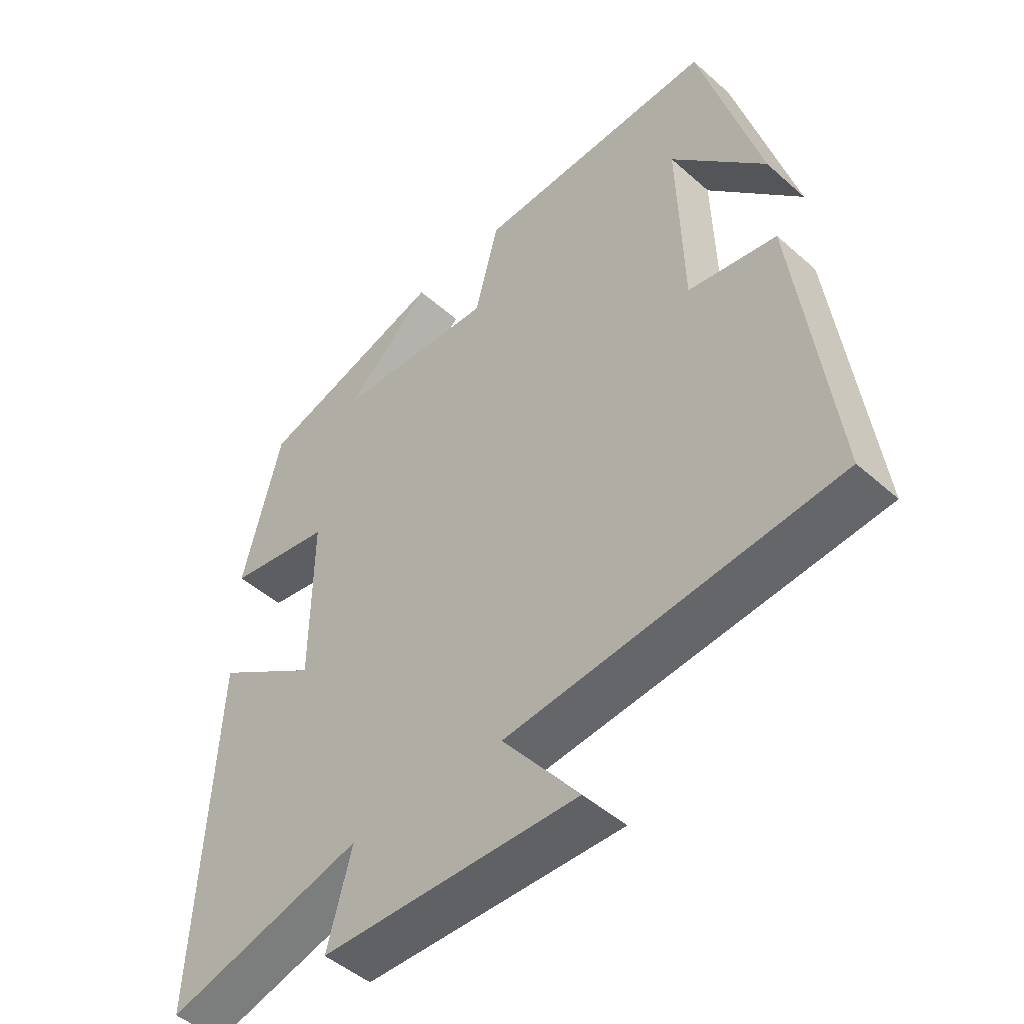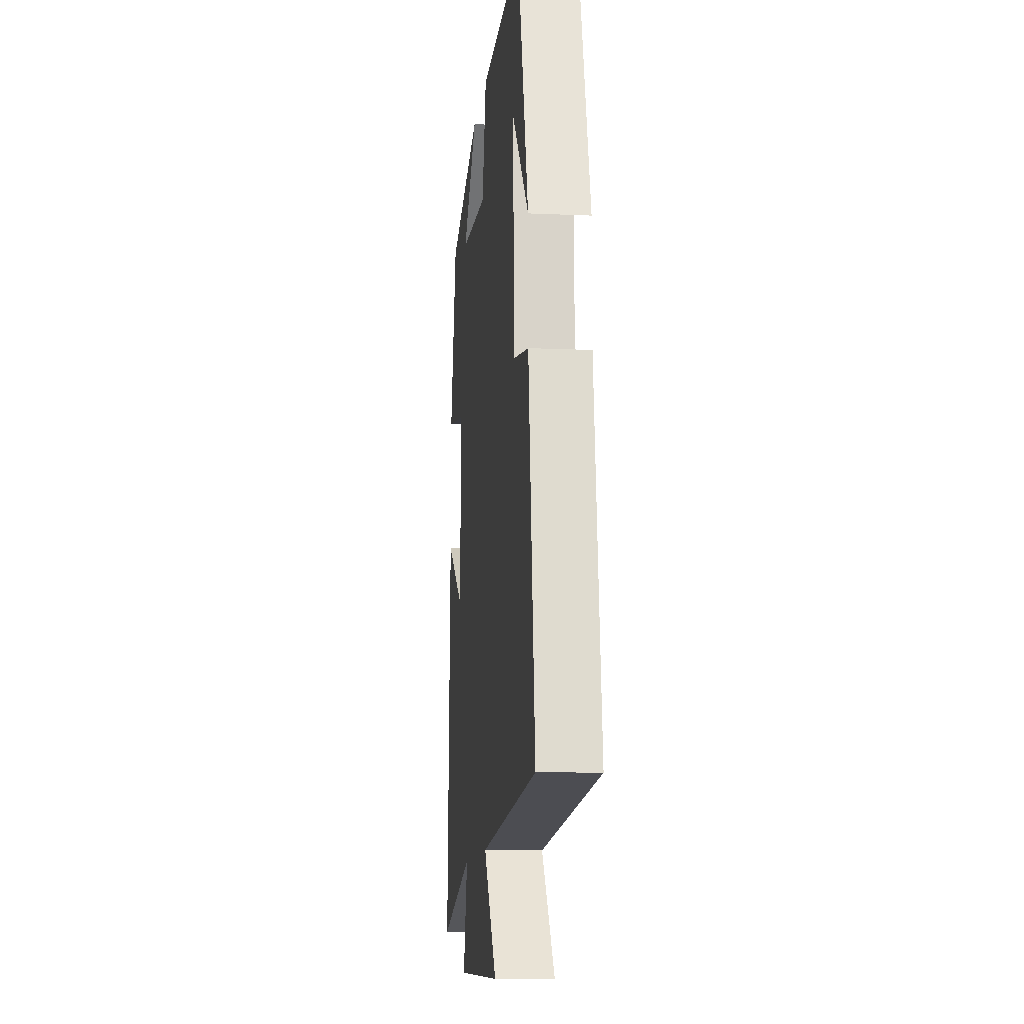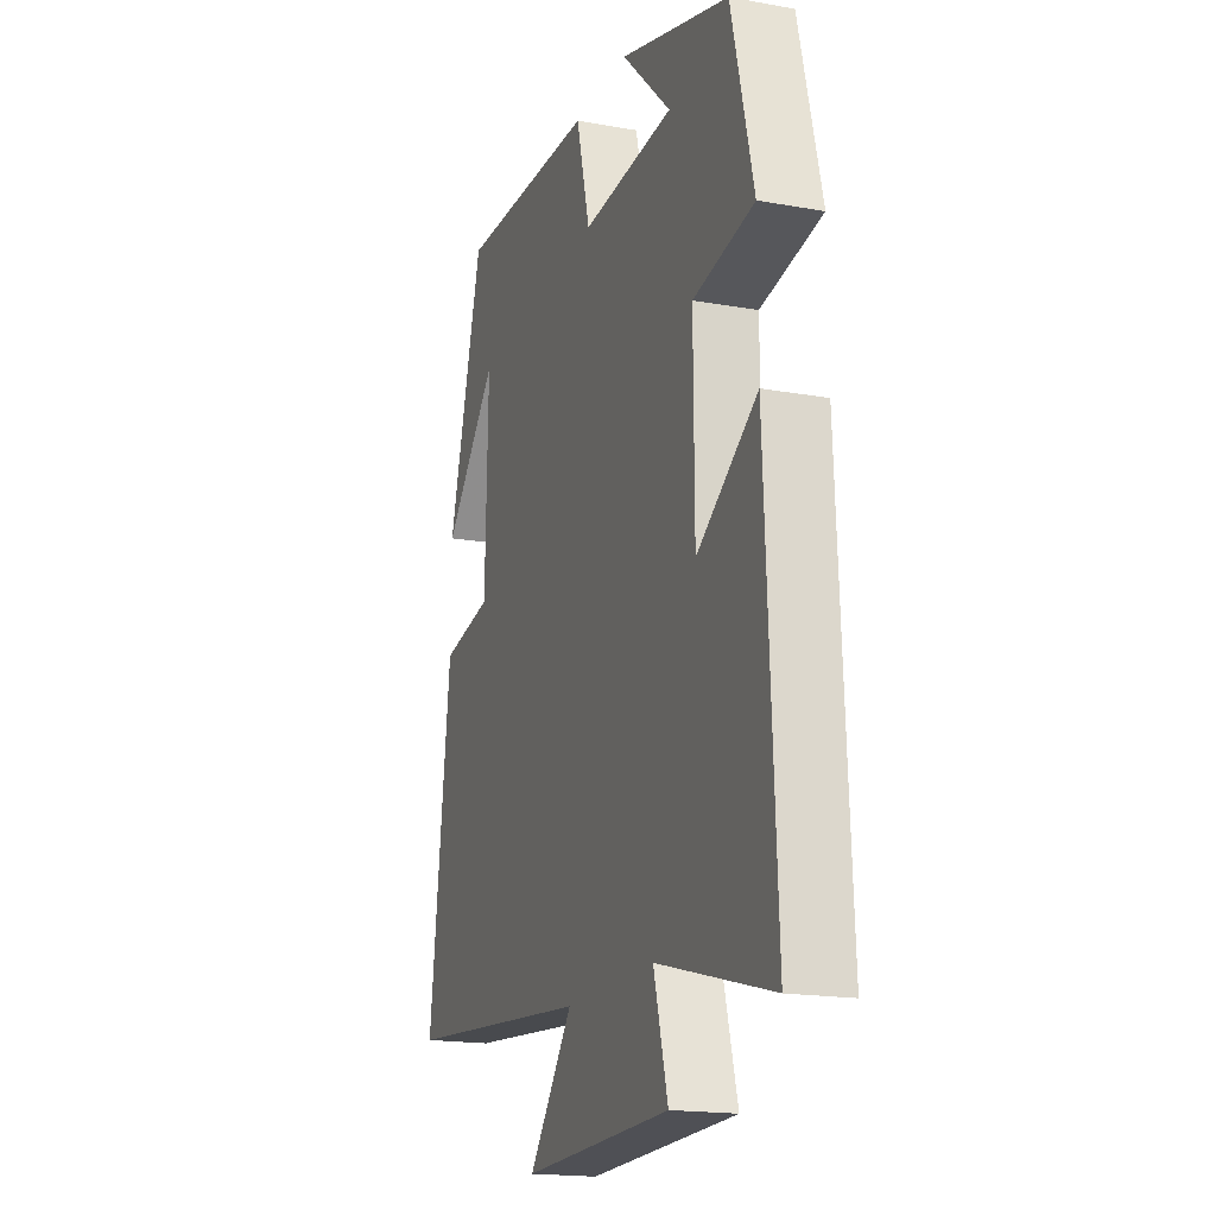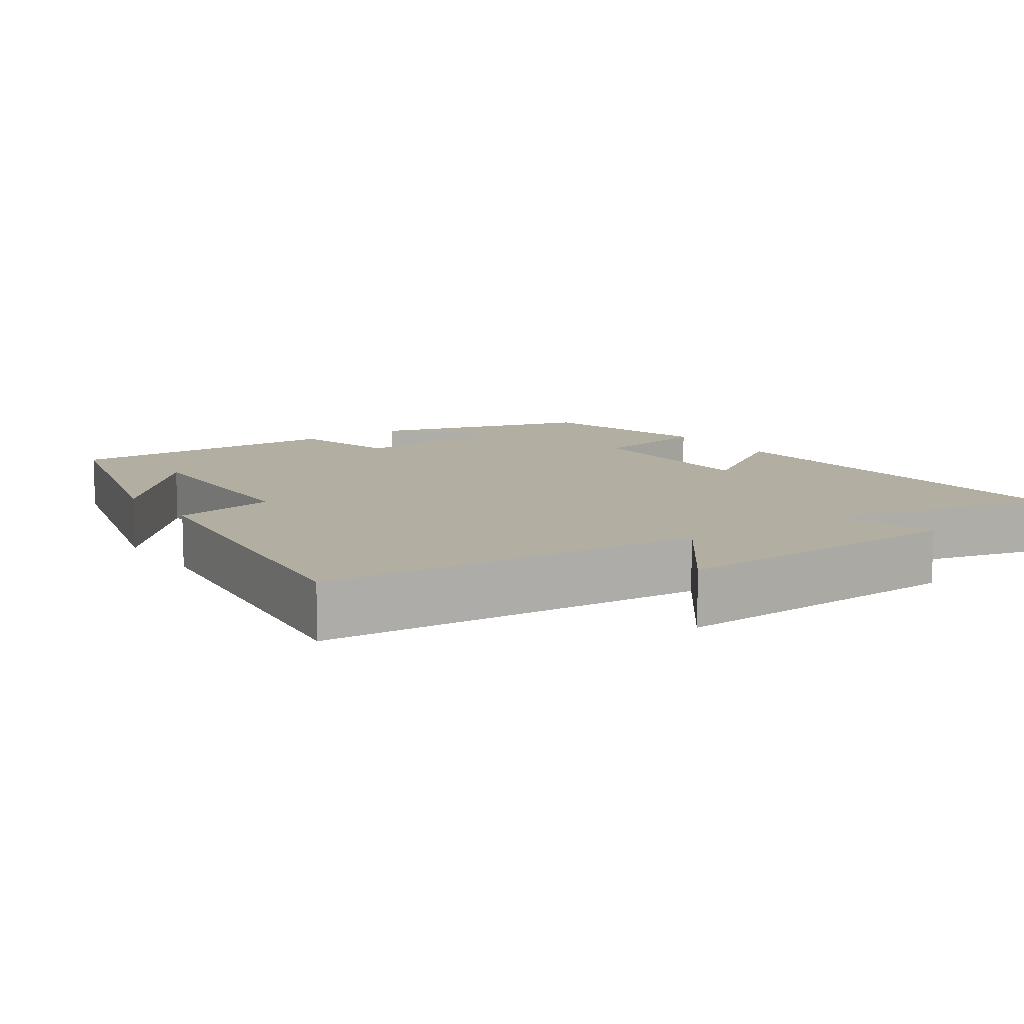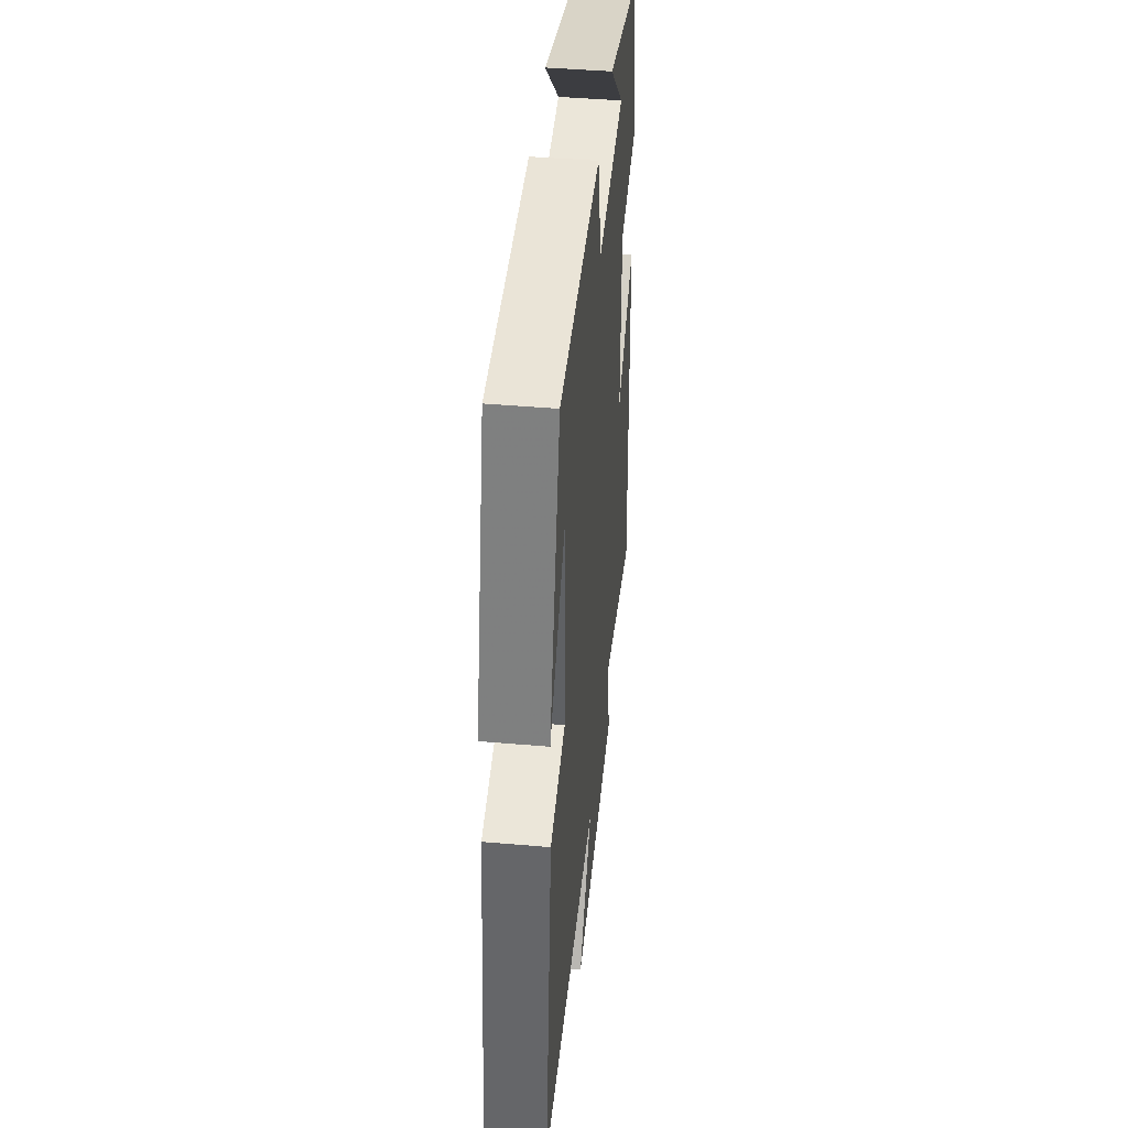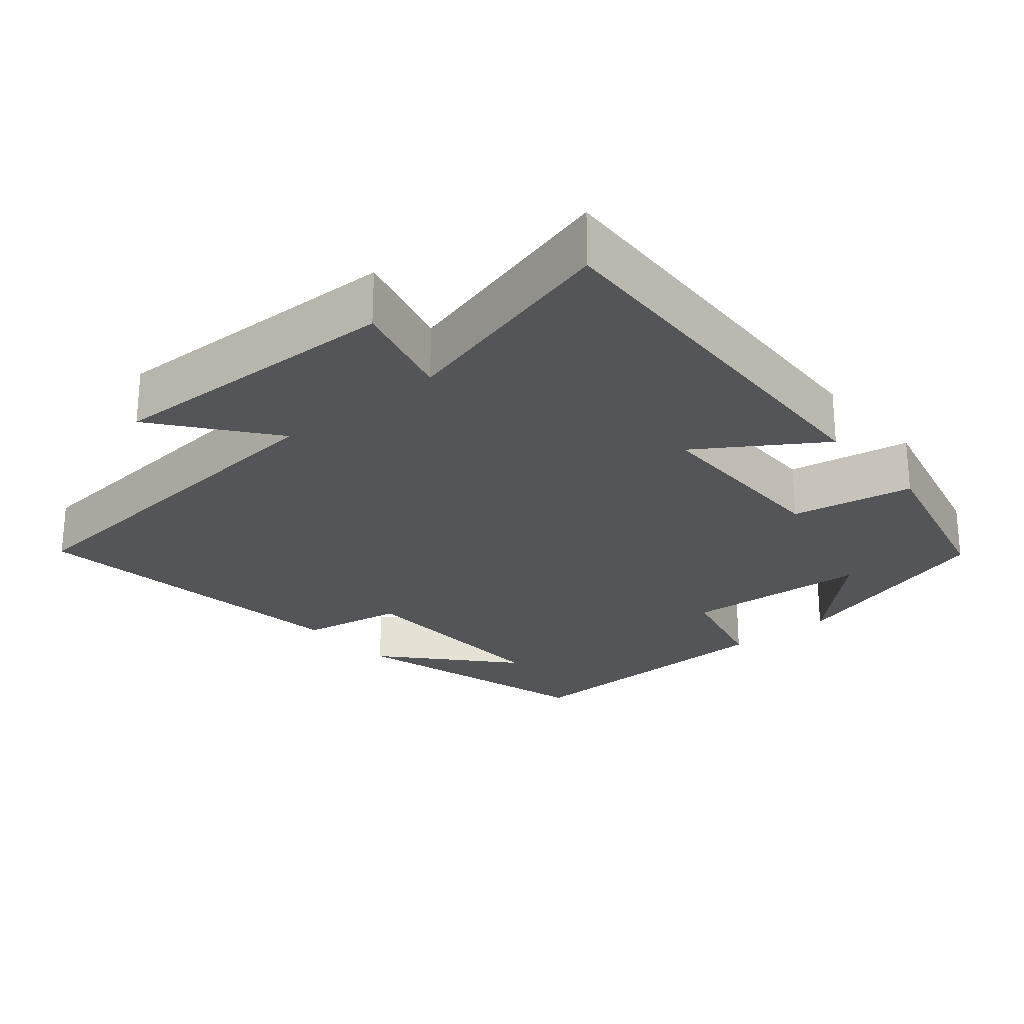
<metadata>
{"format":"obj","ext":"obj","renderer":"f3d","projection":"perspective","resolution":1024,"background":"white","views":[{"elev":-47.9,"azim":45.3,"up":"+Z"},{"elev":-11.4,"azim":83.8,"up":"+Z"},{"elev":-17.9,"azim":-109.3,"up":"+Z"},{"elev":10.7,"azim":144.9,"up":"+Y"},{"elev":44.8,"azim":95.7,"up":"+Z"},{"elev":-24.7,"azim":-139.7,"up":"+Y"}]}
</metadata>
<code>
v -0.439 0.07 0.409
v -0.137 0.07 0.5
v -0.273 0.07 0.369
v -0.019 0.07 0.351
v 0.019 0.07 0.5
v 0.404 0.07 0.509
v 0.5 0.07 0.161
v 0.351 0.07 0.329
v 0.359 0.07 0.035
v 0.5 0.07 0.009
v 0.559 0.07 -0.453
v 0.035 0.07 -0.5
v 0.156 0.07 -0.656
v -0.252 0.07 -0.644
v -0.213 0.07 -0.5
v -0.527 0.07 -0.583
v -0.5 0.07 -0.025
v -0.335 0.07 -0.134
v -0.333 0.07 0.132
v -0.5 0.07 0.163
v -0.439 0 0.409
v -0.137 0 0.5
v -0.273 0 0.369
v -0.019 0 0.351
v 0.019 0 0.5
v 0.404 0 0.509
v 0.5 0 0.161
v 0.351 0 0.329
v 0.359 0 0.035
v 0.5 0 0.009
v 0.559 0 -0.453
v 0.035 0 -0.5
v 0.156 0 -0.656
v -0.252 0 -0.644
v -0.213 0 -0.5
v -0.527 0 -0.583
v -0.5 0 -0.025
v -0.335 0 -0.134
v -0.333 0 0.132
v -0.5 0 0.163
f 19 20 1
f 15 16 17 18
f 15 18 19
f 12 13 14 15
f 12 15 19
f 9 10 11 12
f 8 9 12 19
f 6 7 8
f 4 5 6 8
f 4 8 19
f 3 4 19
f 1 2 3
f 1 3 19
f 21 40 39
f 38 37 36 35
f 39 38 35
f 35 34 33 32
f 39 35 32
f 32 31 30 29
f 39 32 29 28
f 28 27 26
f 28 26 25 24
f 39 28 24
f 39 24 23
f 23 22 21
f 39 23 21
f 1 21 22 2
f 2 22 23 3
f 3 23 24 4
f 4 24 25 5
f 5 25 26 6
f 6 26 27 7
f 7 27 28 8
f 8 28 29 9
f 9 29 30 10
f 10 30 31 11
f 11 31 32 12
f 12 32 33 13
f 13 33 34 14
f 14 34 35 15
f 15 35 36 16
f 16 36 37 17
f 17 37 38 18
f 18 38 39 19
f 19 39 40 20
f 20 40 21 1

</code>
